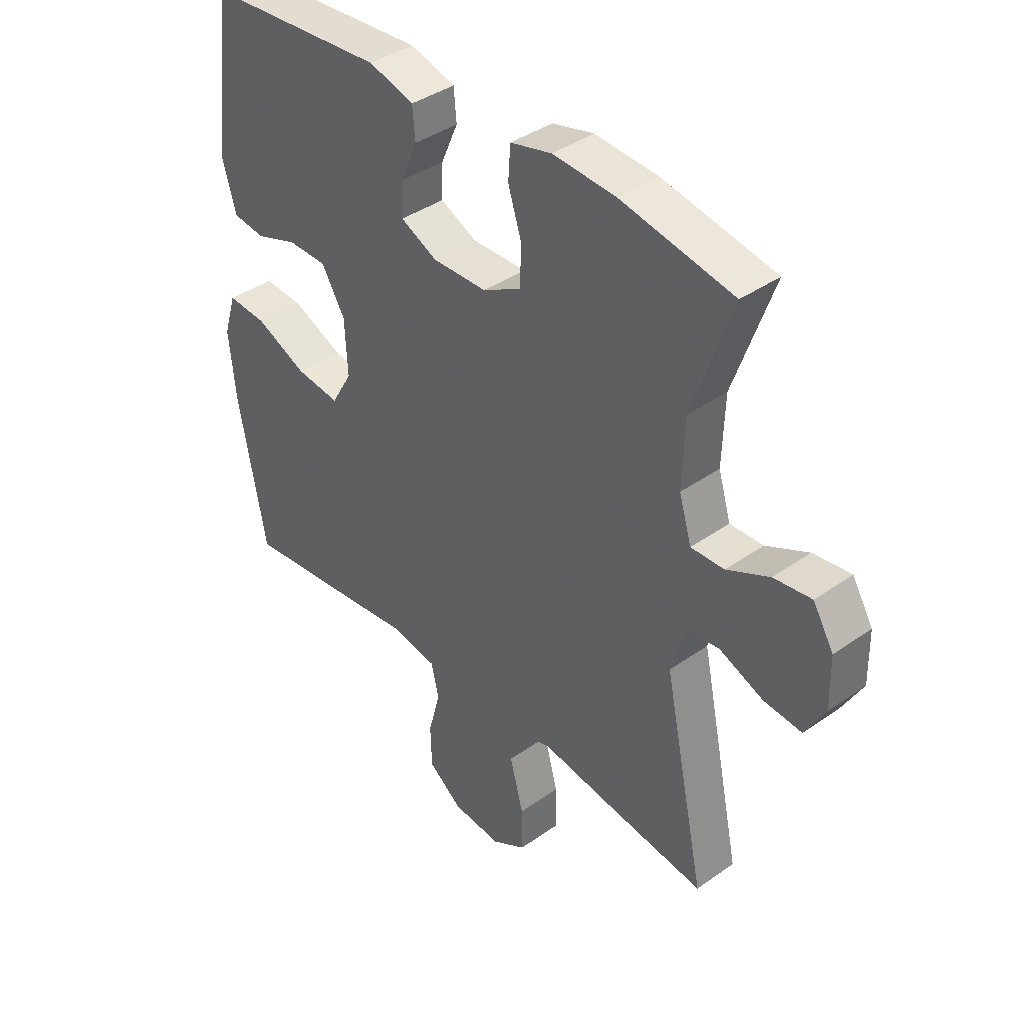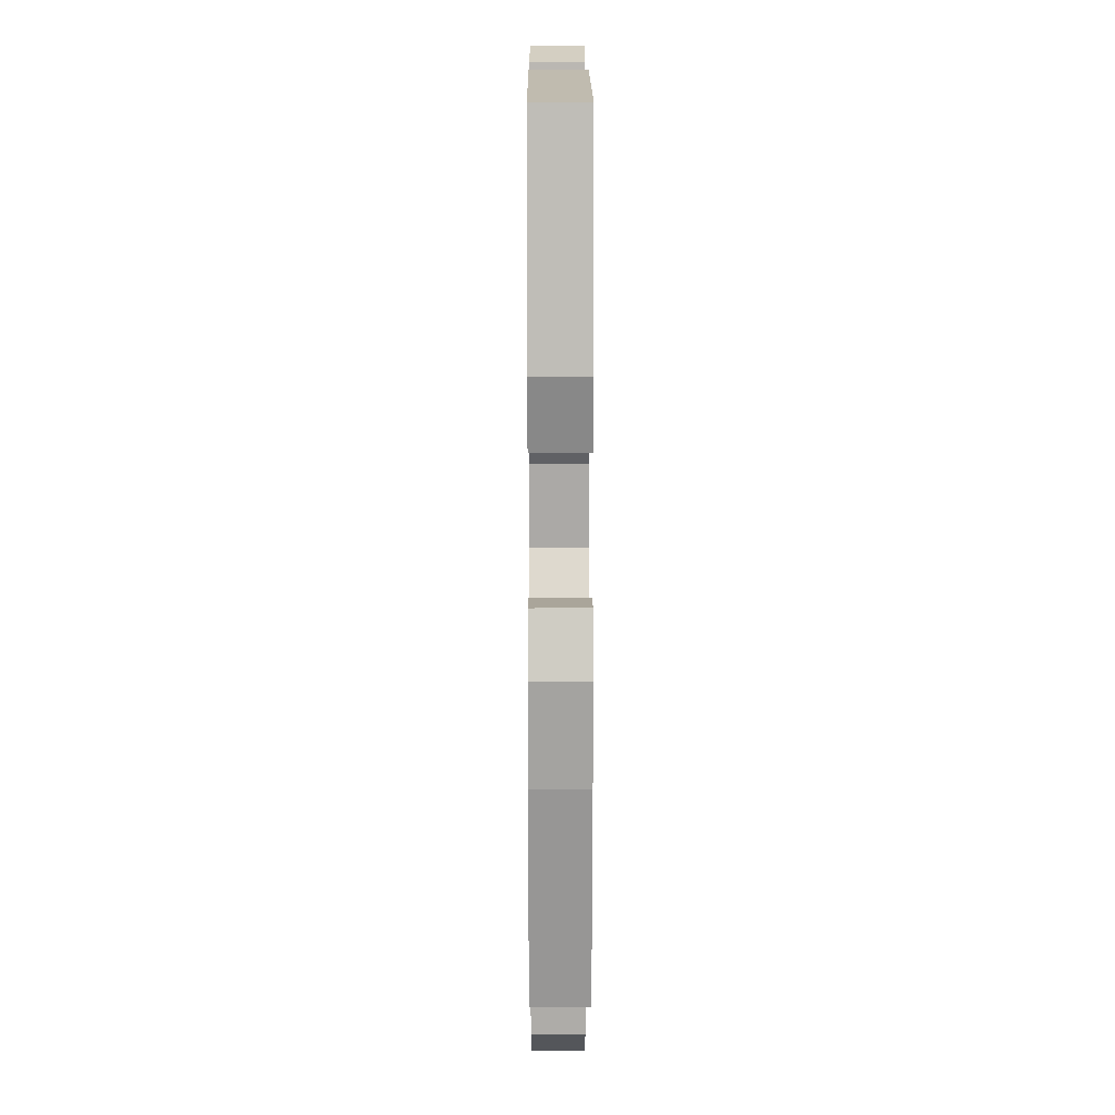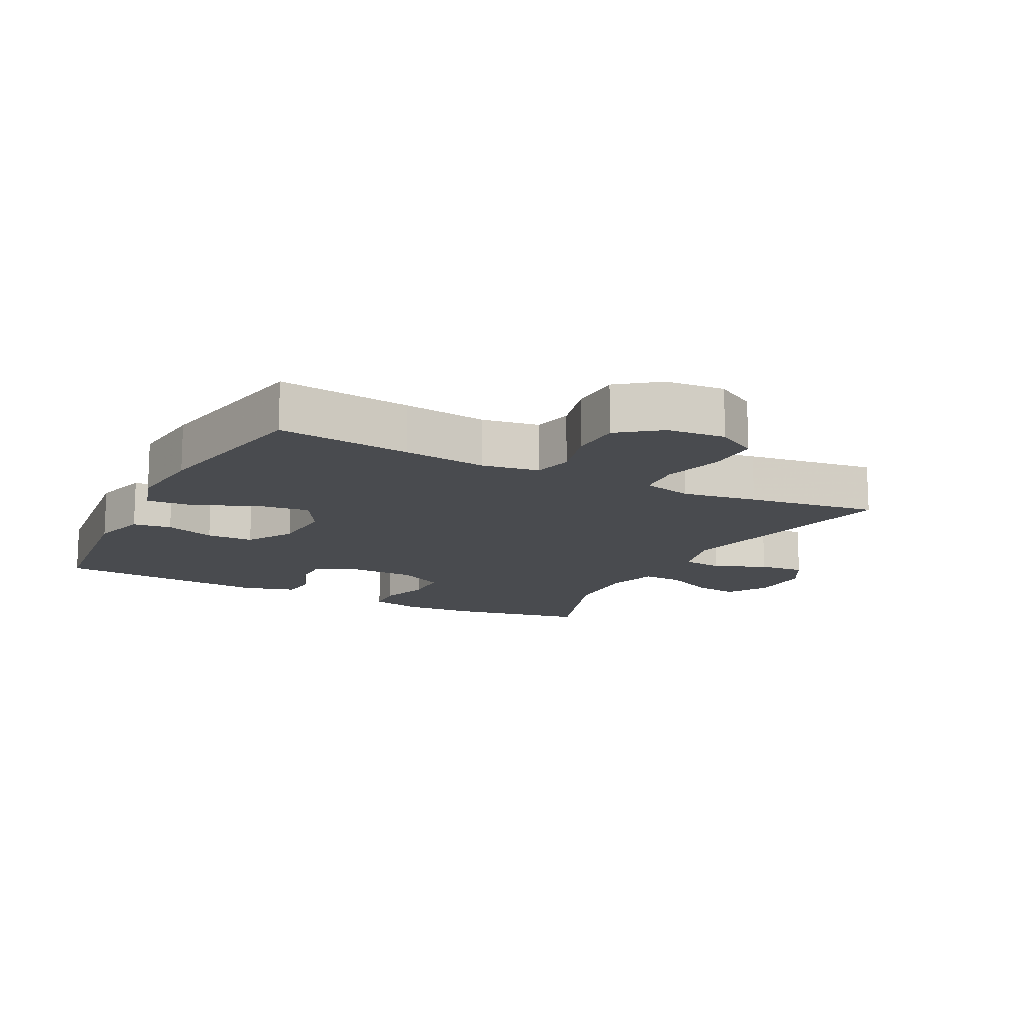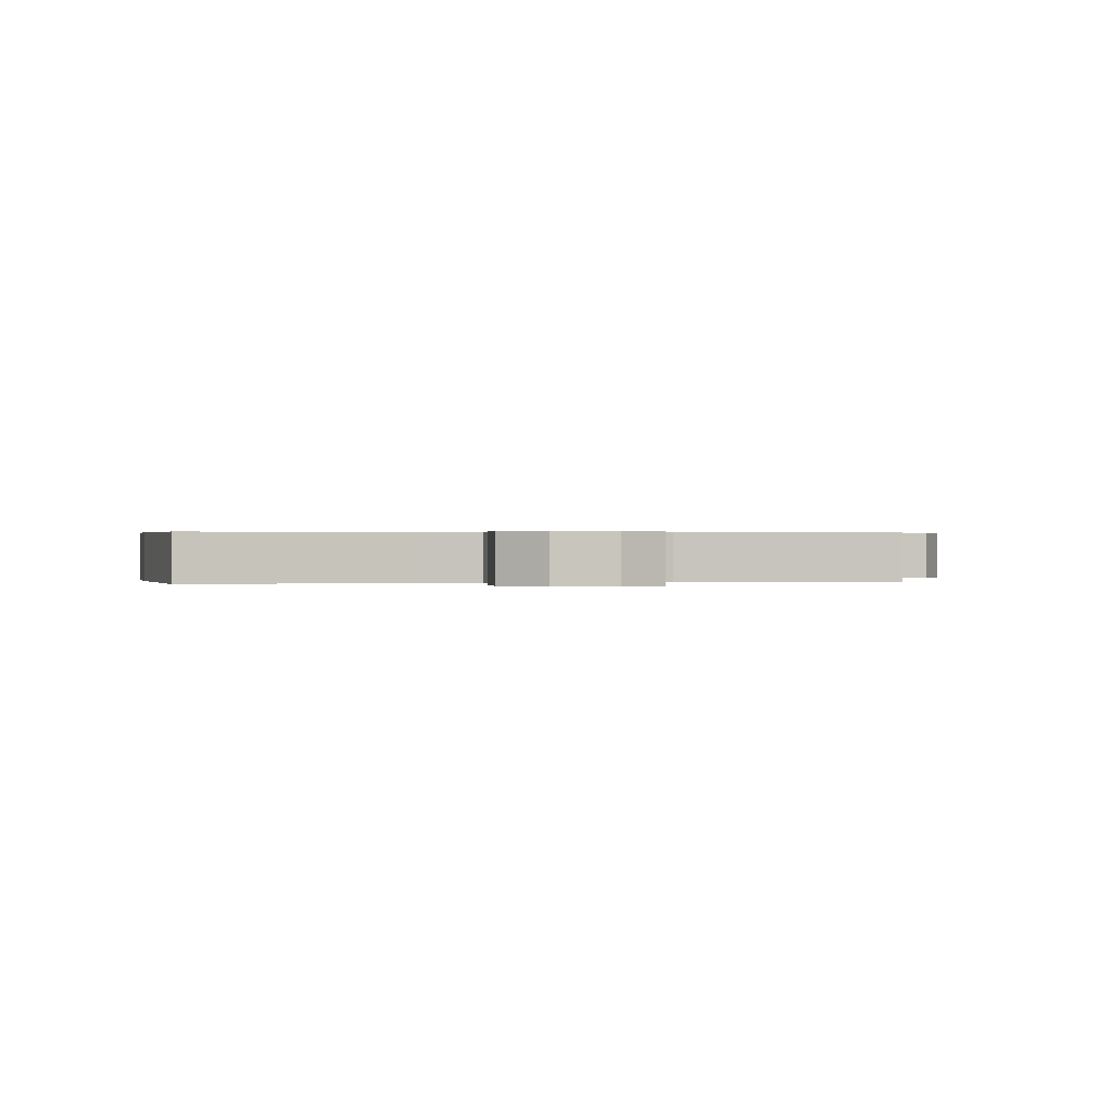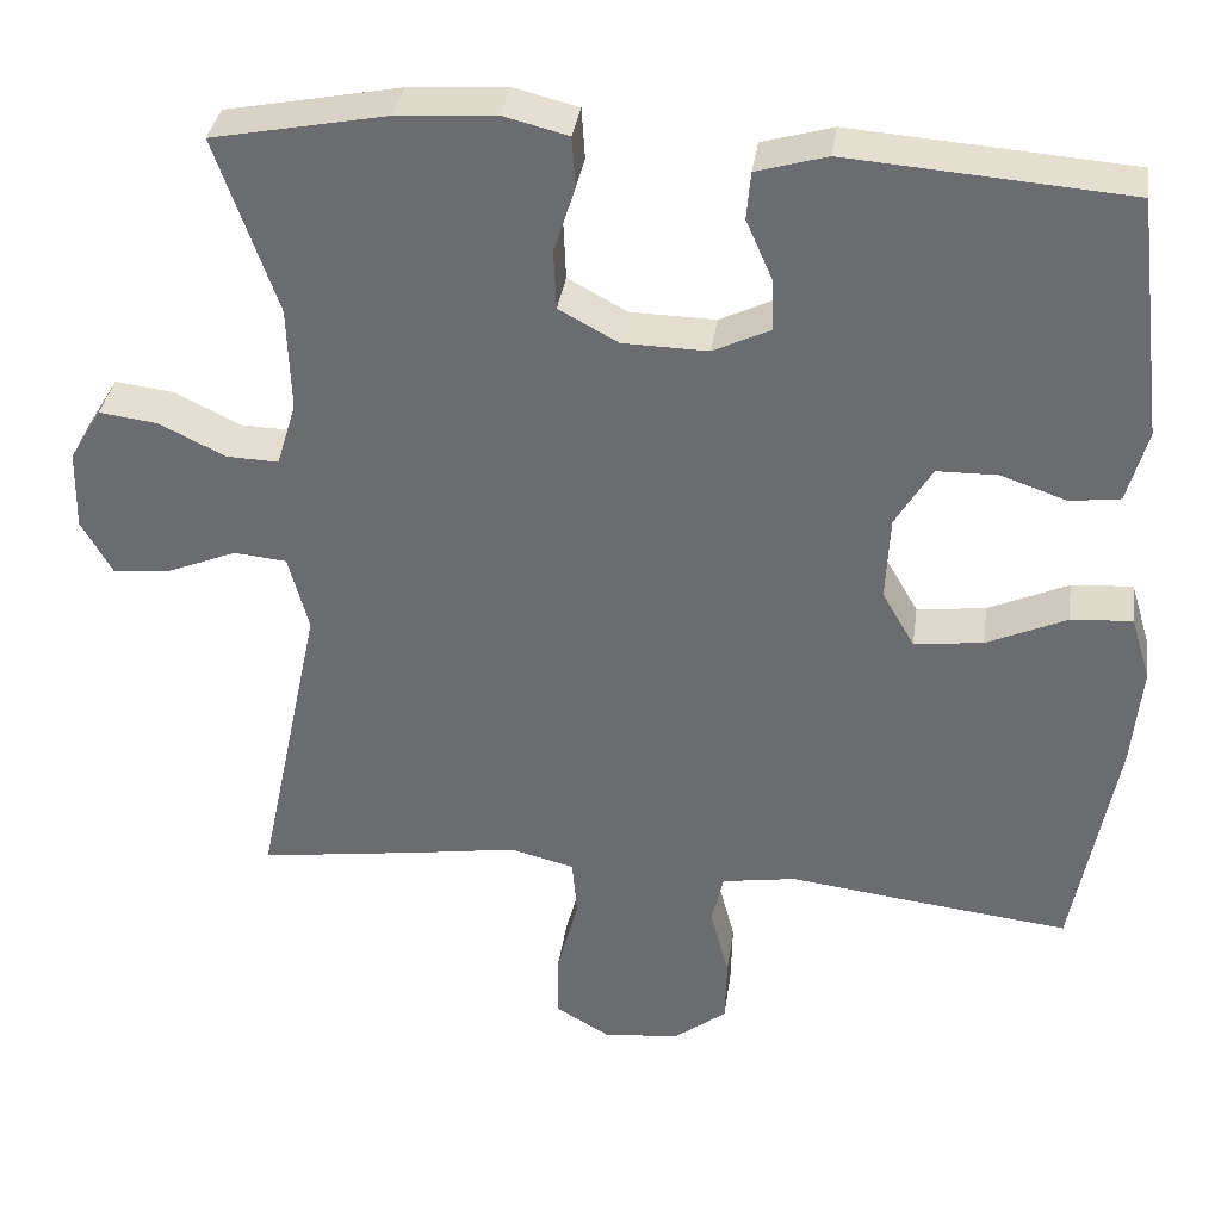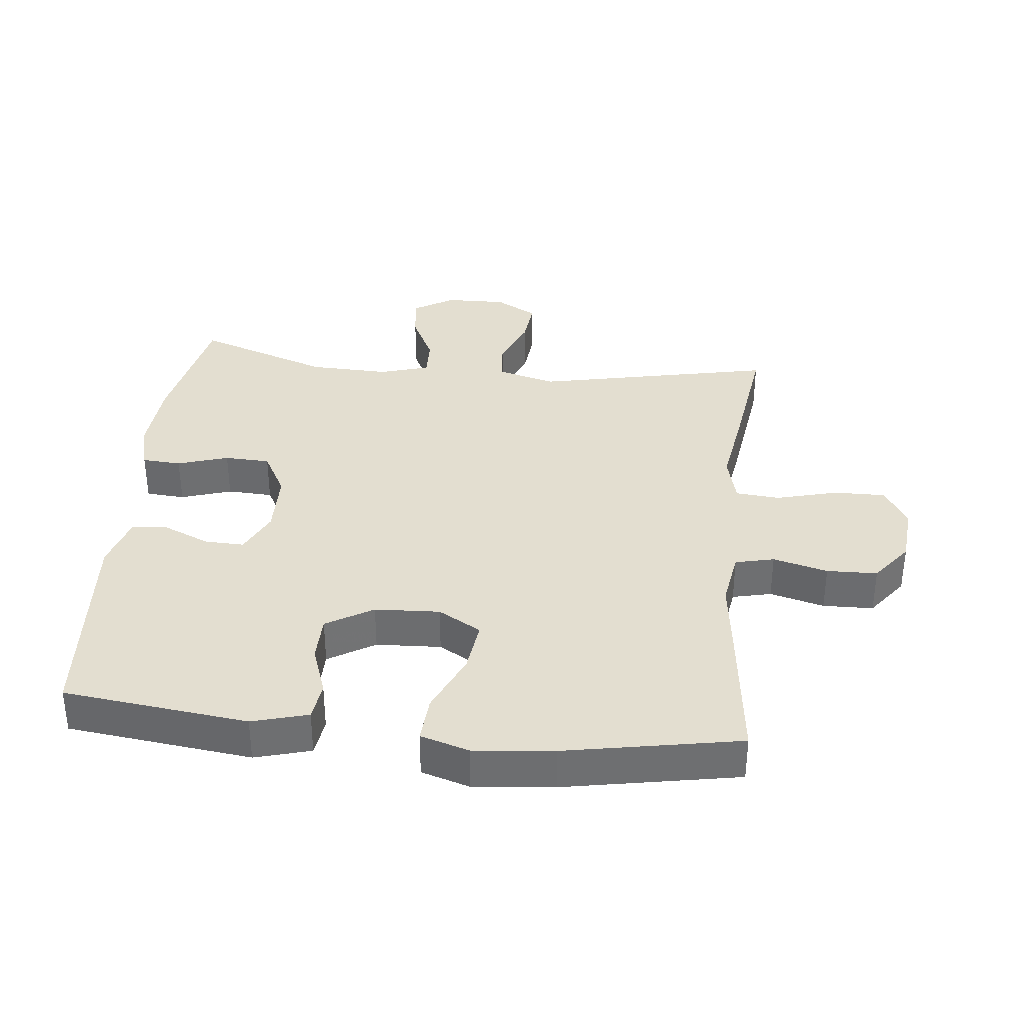
<metadata>
{"format":"obj","ext":"obj","renderer":"f3d","projection":"perspective","resolution":1024,"background":"white","views":[{"elev":39.4,"azim":-131.4,"up":"+Z"},{"elev":11.6,"azim":89.7,"up":"+Z"},{"elev":-13.9,"azim":152.8,"up":"+Y"},{"elev":0.3,"azim":172.8,"up":"+Y"},{"elev":35.2,"azim":8.0,"up":"+Z"},{"elev":35.8,"azim":96.0,"up":"+Y"}]}
</metadata>
<code>
v -0.5 0.07 0.5
v -0.295 0.07 0.54
v -0.179 0.07 0.548
v -0.103 0.07 0.529
v -0.099 0.07 0.469
v -0.124 0.07 0.391
v -0.121 0.07 0.321
v -0.051 0.07 0.283
v 0.049 0.07 0.281
v 0.116 0.07 0.313
v 0.114 0.07 0.374
v 0.083 0.07 0.445
v 0.088 0.07 0.501
v 0.171 0.07 0.525
v 0.5 0.07 0.5
v 0.534 0.07 0.216
v 0.51 0.07 0.13
v 0.451 0.07 0.122
v 0.374 0.07 0.149
v 0.302 0.07 0.148
v 0.259 0.07 0.076
v 0.254 0.07 -0.024
v 0.292 0.07 -0.09
v 0.373 0.07 -0.08
v 0.467 0.07 -0.038
v 0.539 0.07 -0.033
v 0.562 0.07 -0.108
v 0.55 0.07 -0.231
v 0.5 0.07 -0.5
v 0.295 0.07 -0.476
v 0.167 0.07 -0.46
v 0.08 0.07 -0.474
v 0.066 0.07 -0.534
v 0.088 0.07 -0.618
v 0.086 0.07 -0.696
v 0.023 0.07 -0.744
v -0.067 0.07 -0.752
v -0.13 0.07 -0.715
v -0.129 0.07 -0.635
v -0.104 0.07 -0.541
v -0.11 0.07 -0.473
v -0.186 0.07 -0.454
v -0.301 0.07 -0.472
v -0.5 0.07 -0.5
v -0.423 0.07 -0.134
v -0.447 0.07 -0.044
v -0.509 0.07 -0.038
v -0.589 0.07 -0.071
v -0.659 0.07 -0.078
v -0.695 0.07 -0.014
v -0.693 0.07 0.08
v -0.655 0.07 0.143
v -0.586 0.07 0.134
v -0.508 0.07 0.096
v -0.447 0.07 0.094
v -0.424 0.07 0.17
v -0.428 0.07 0.293
v -0.5 0 0.5
v -0.295 0 0.54
v -0.179 0 0.548
v -0.103 0 0.529
v -0.099 0 0.469
v -0.124 0 0.391
v -0.121 0 0.321
v -0.051 0 0.283
v 0.049 0 0.281
v 0.116 0 0.313
v 0.114 0 0.374
v 0.083 0 0.445
v 0.088 0 0.501
v 0.171 0 0.525
v 0.5 0 0.5
v 0.534 0 0.216
v 0.51 0 0.13
v 0.451 0 0.122
v 0.374 0 0.149
v 0.302 0 0.148
v 0.259 0 0.076
v 0.254 0 -0.024
v 0.292 0 -0.09
v 0.373 0 -0.08
v 0.467 0 -0.038
v 0.539 0 -0.033
v 0.562 0 -0.108
v 0.55 0 -0.231
v 0.5 0 -0.5
v 0.295 0 -0.476
v 0.167 0 -0.46
v 0.08 0 -0.474
v 0.066 0 -0.534
v 0.088 0 -0.618
v 0.086 0 -0.696
v 0.023 0 -0.744
v -0.067 0 -0.752
v -0.13 0 -0.715
v -0.129 0 -0.635
v -0.104 0 -0.541
v -0.11 0 -0.473
v -0.186 0 -0.454
v -0.301 0 -0.472
v -0.5 0 -0.5
v -0.423 0 -0.134
v -0.447 0 -0.044
v -0.509 0 -0.038
v -0.589 0 -0.071
v -0.659 0 -0.078
v -0.695 0 -0.014
v -0.693 0 0.08
v -0.655 0 0.143
v -0.586 0 0.134
v -0.508 0 0.096
v -0.447 0 0.094
v -0.424 0 0.17
v -0.428 0 0.293
f 51 52 53 54
f 51 54 55
f 50 51 55
f 47 48 49 50
f 46 47 50 55
f 45 46 55 56
f 42 43 44 45
f 41 42 45 56
f 37 38 39 40
f 37 40 41
f 36 37 41
f 33 34 35 36
f 33 36 41 56
f 28 29 30 31
f 28 31 32
f 27 28 32
f 24 25 26 27
f 23 24 27 32
f 22 23 32
f 21 22 32
f 16 17 18 19
f 16 19 20
f 15 16 20
f 14 15 20 21
f 11 12 13 14
f 10 11 14 21
f 3 4 5 6
f 3 6 7
f 57 1 2 3
f 57 3 7
f 32 33 56 57
f 32 57 7 8
f 9 10 21 32
f 8 9 32
f 111 110 109 108
f 112 111 108
f 112 108 107
f 107 106 105 104
f 112 107 104 103
f 113 112 103 102
f 102 101 100 99
f 113 102 99 98
f 97 96 95 94
f 98 97 94
f 98 94 93
f 93 92 91 90
f 113 98 93 90
f 88 87 86 85
f 89 88 85
f 89 85 84
f 84 83 82 81
f 89 84 81 80
f 89 80 79
f 89 79 78
f 76 75 74 73
f 77 76 73
f 77 73 72
f 78 77 72 71
f 71 70 69 68
f 78 71 68 67
f 63 62 61 60
f 64 63 60
f 60 59 58 114
f 64 60 114
f 114 113 90 89
f 65 64 114 89
f 89 78 67 66
f 89 66 65
f 1 58 59 2
f 2 59 60 3
f 3 60 61 4
f 4 61 62 5
f 5 62 63 6
f 6 63 64 7
f 7 64 65 8
f 8 65 66 9
f 9 66 67 10
f 10 67 68 11
f 11 68 69 12
f 12 69 70 13
f 13 70 71 14
f 14 71 72 15
f 15 72 73 16
f 16 73 74 17
f 17 74 75 18
f 18 75 76 19
f 19 76 77 20
f 20 77 78 21
f 21 78 79 22
f 22 79 80 23
f 23 80 81 24
f 24 81 82 25
f 25 82 83 26
f 26 83 84 27
f 27 84 85 28
f 28 85 86 29
f 29 86 87 30
f 30 87 88 31
f 31 88 89 32
f 32 89 90 33
f 33 90 91 34
f 34 91 92 35
f 35 92 93 36
f 36 93 94 37
f 37 94 95 38
f 38 95 96 39
f 39 96 97 40
f 40 97 98 41
f 41 98 99 42
f 42 99 100 43
f 43 100 101 44
f 44 101 102 45
f 45 102 103 46
f 46 103 104 47
f 47 104 105 48
f 48 105 106 49
f 49 106 107 50
f 50 107 108 51
f 51 108 109 52
f 52 109 110 53
f 53 110 111 54
f 54 111 112 55
f 55 112 113 56
f 56 113 114 57
f 57 114 58 1

</code>
